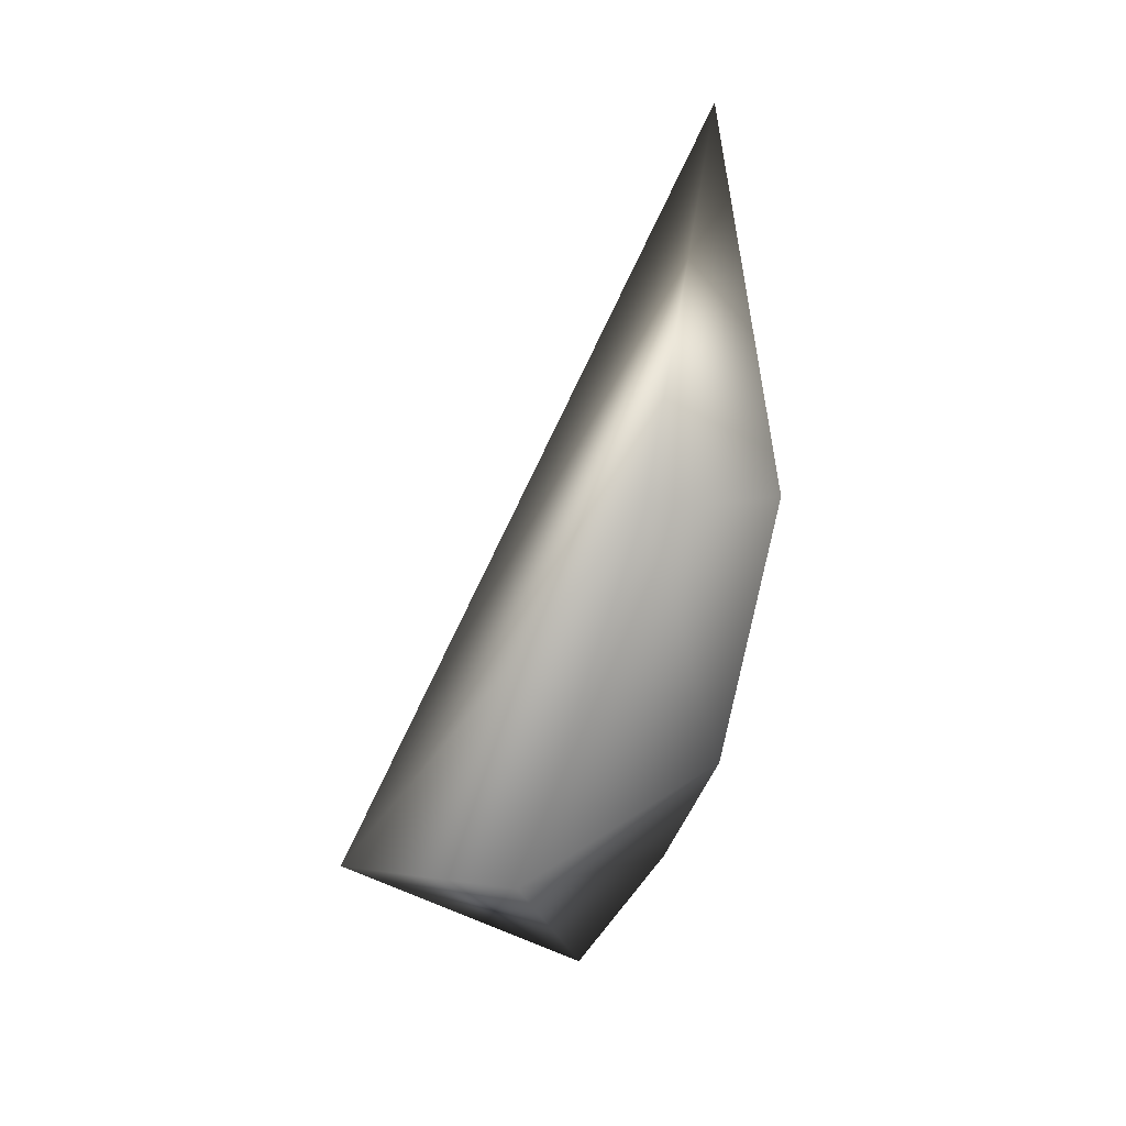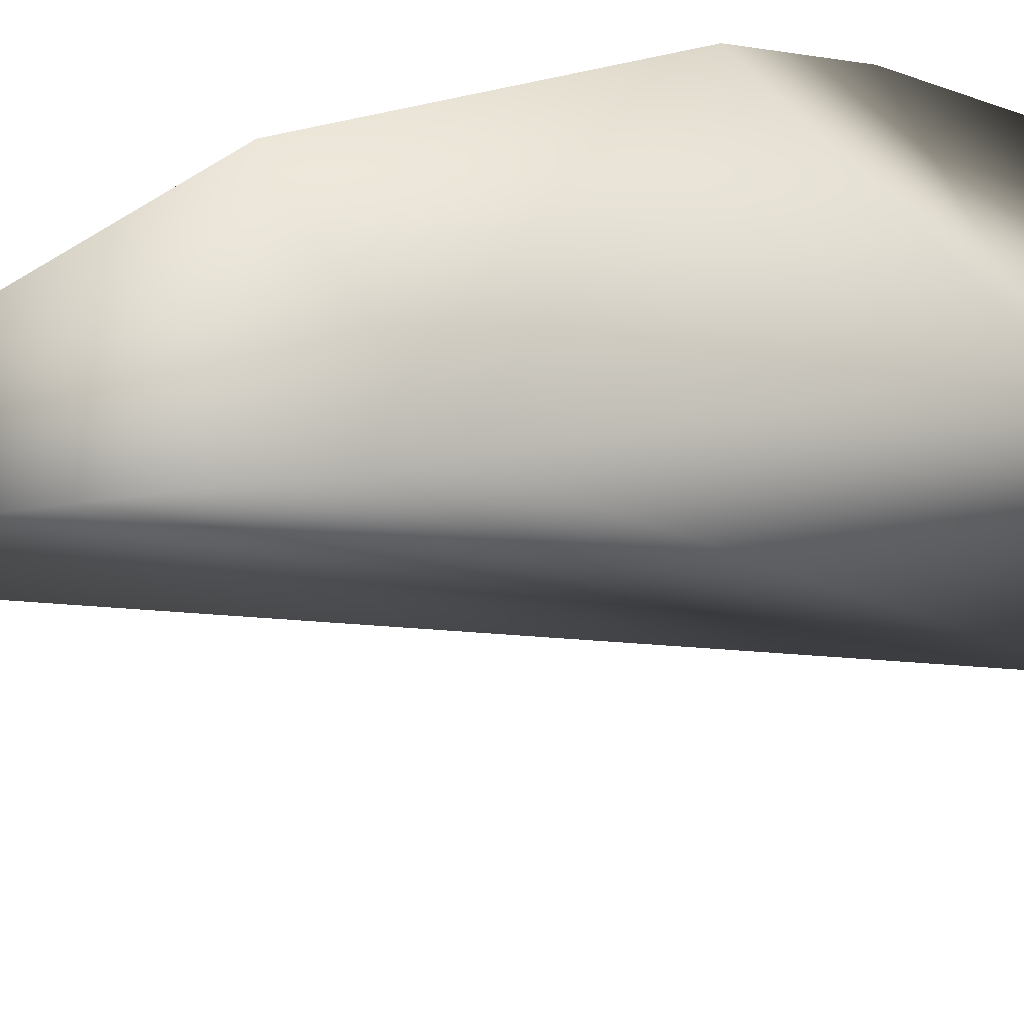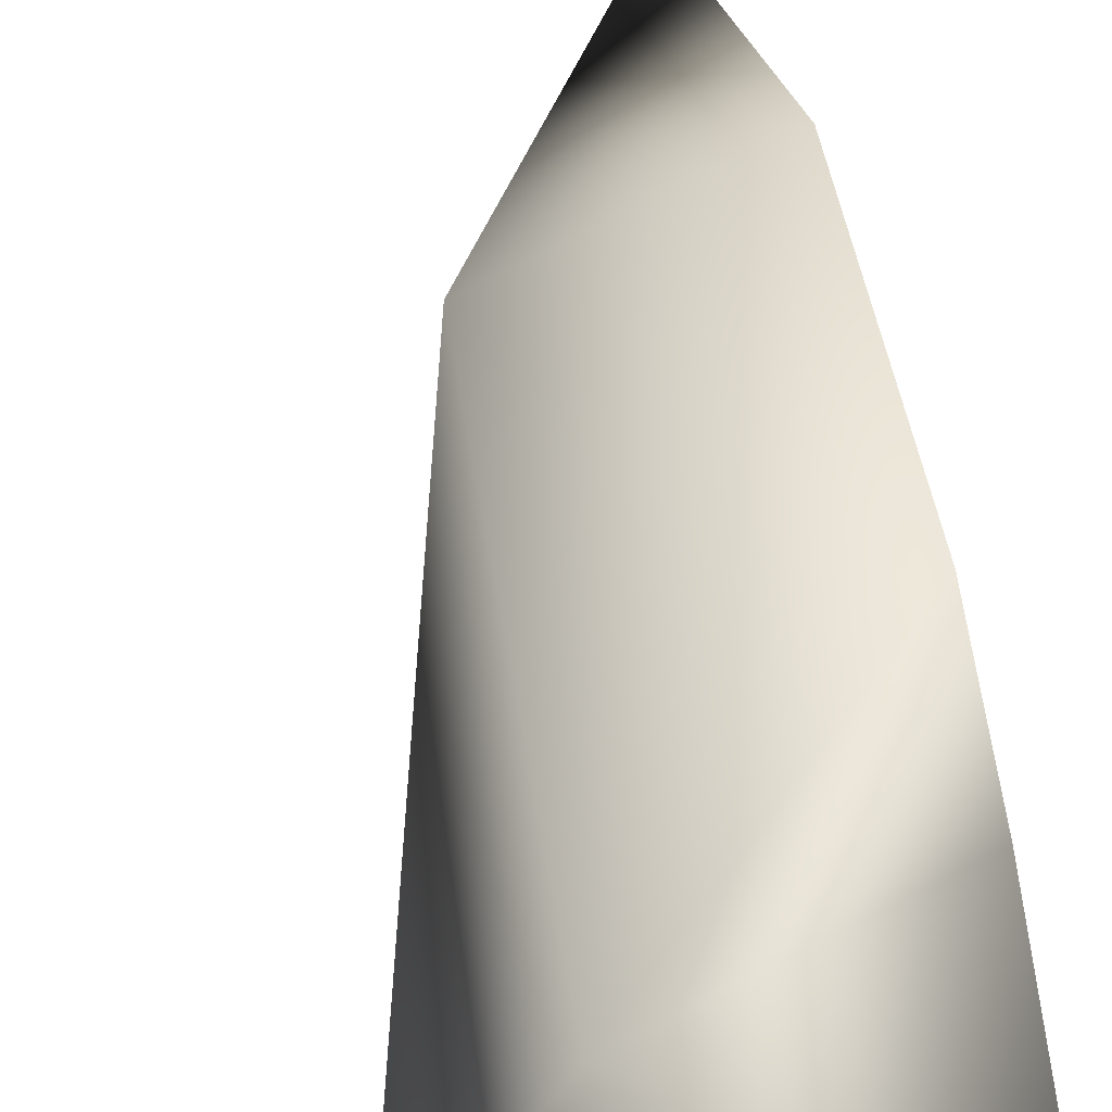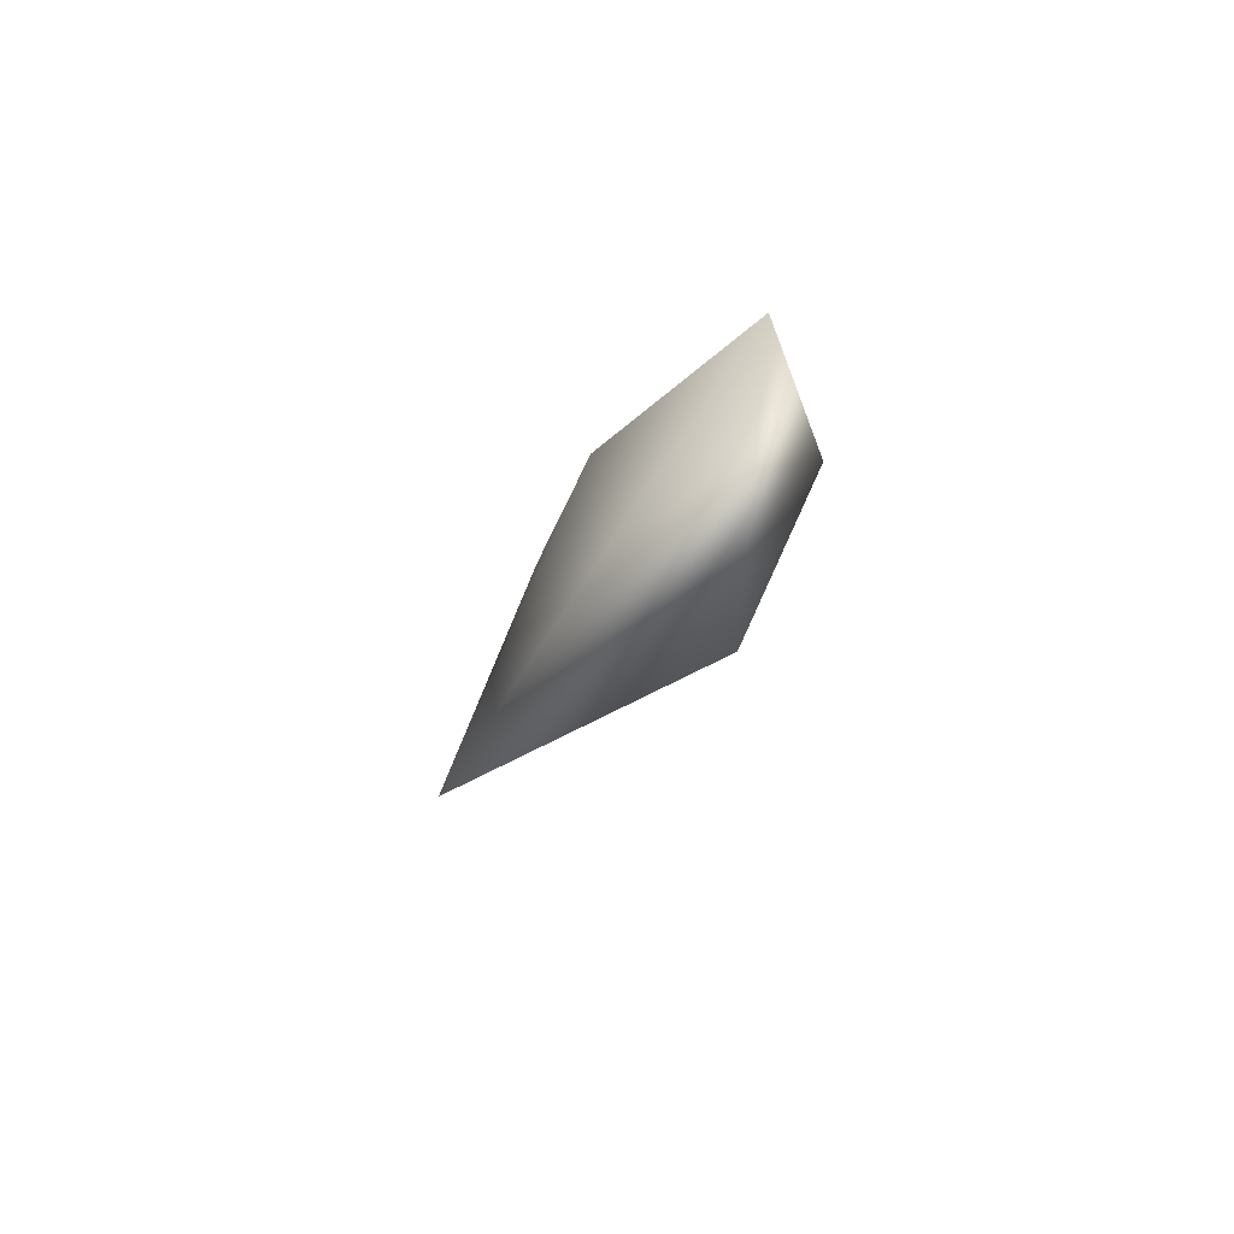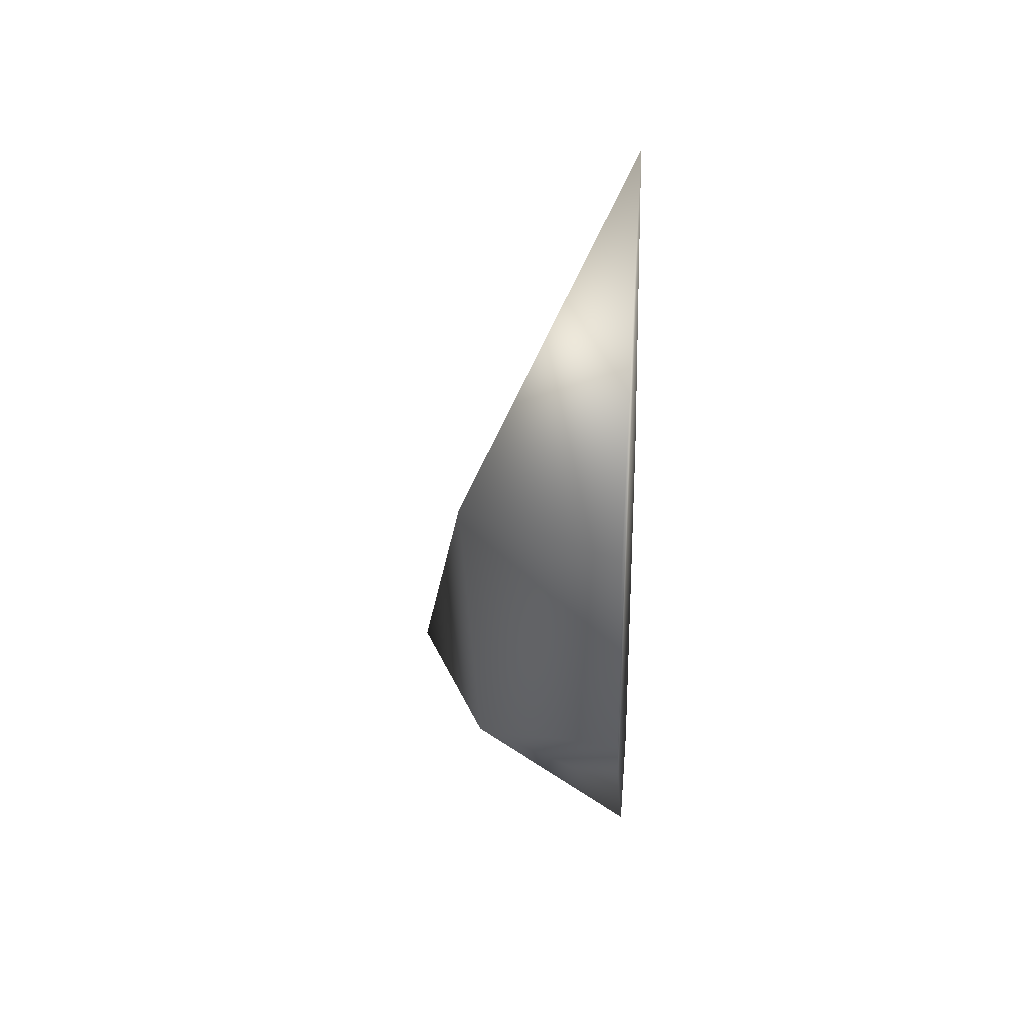
<metadata>
{"format":"obj","ext":"obj","renderer":"f3d","projection":"perspective","resolution":1024,"background":"white","views":[{"elev":7.3,"azim":114.9,"up":"+Z"},{"elev":45.1,"azim":56.5,"up":"+Y"},{"elev":32.9,"azim":170.6,"up":"+Y"},{"elev":78.6,"azim":90.6,"up":"+Z"},{"elev":31.1,"azim":-173.1,"up":"+Z"}]}
</metadata>
<code>
v -0.9645 2.806 1.367
v -0.9645 2.034 -3.386
v 0.3977 1.298 -2.563
v -0.9645 2.549 -2.709
v -0.06292 2.089 -2.709
v -0.9645 2.122 -0.5921
v -0.06292 2.802 -0.6836
v -0.9645 1.787 -2.908
v -0.9645 2.871 -2.148
v -0.9645 3.202 -0.6836
g
f 2 1 4
f 5 3 2
f 5 2 4
f 6 1 2
f 6 3 1
f 7 1 3
f 7 3 5
f 8 6 2
f 8 2 3
f 8 3 6
f 9 7 5
f 9 5 4
f 9 4 1
f 10 9 1
f 10 1 7
f 10 7 9

</code>
